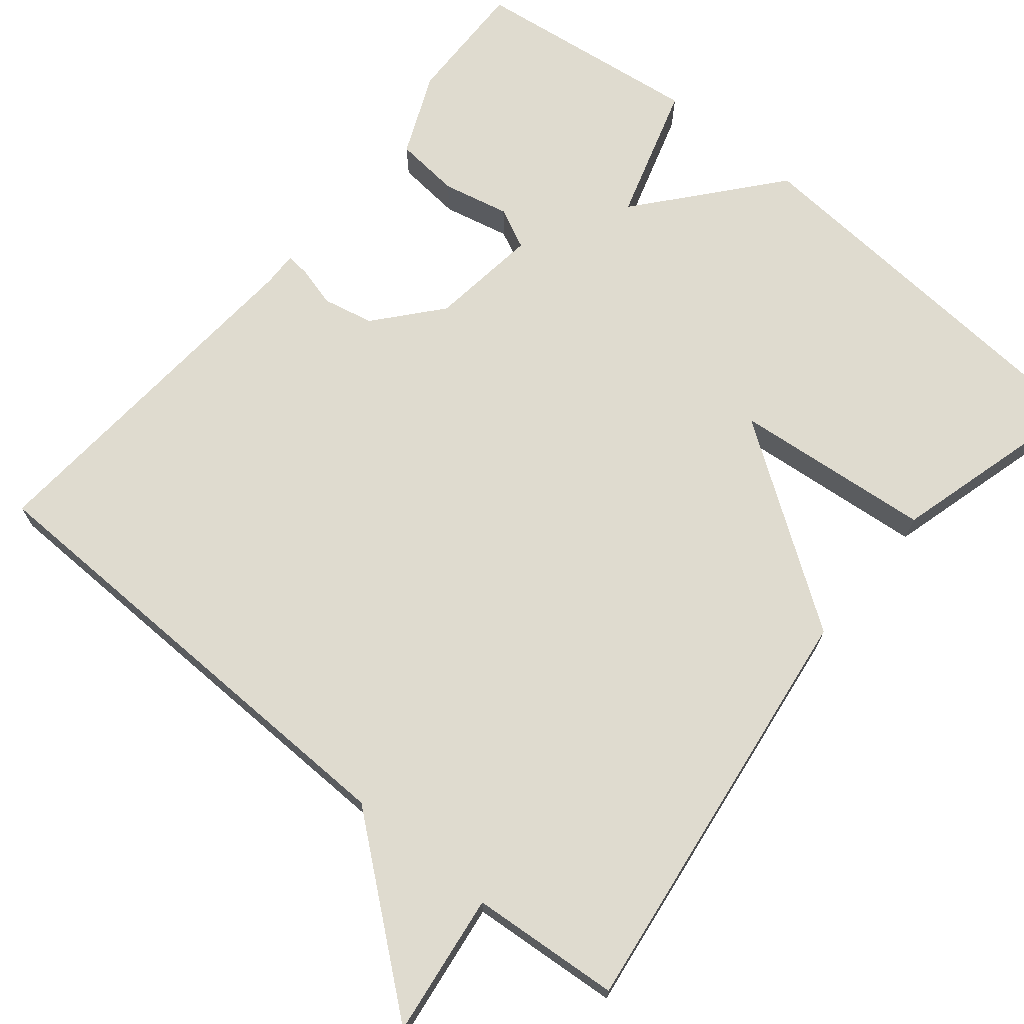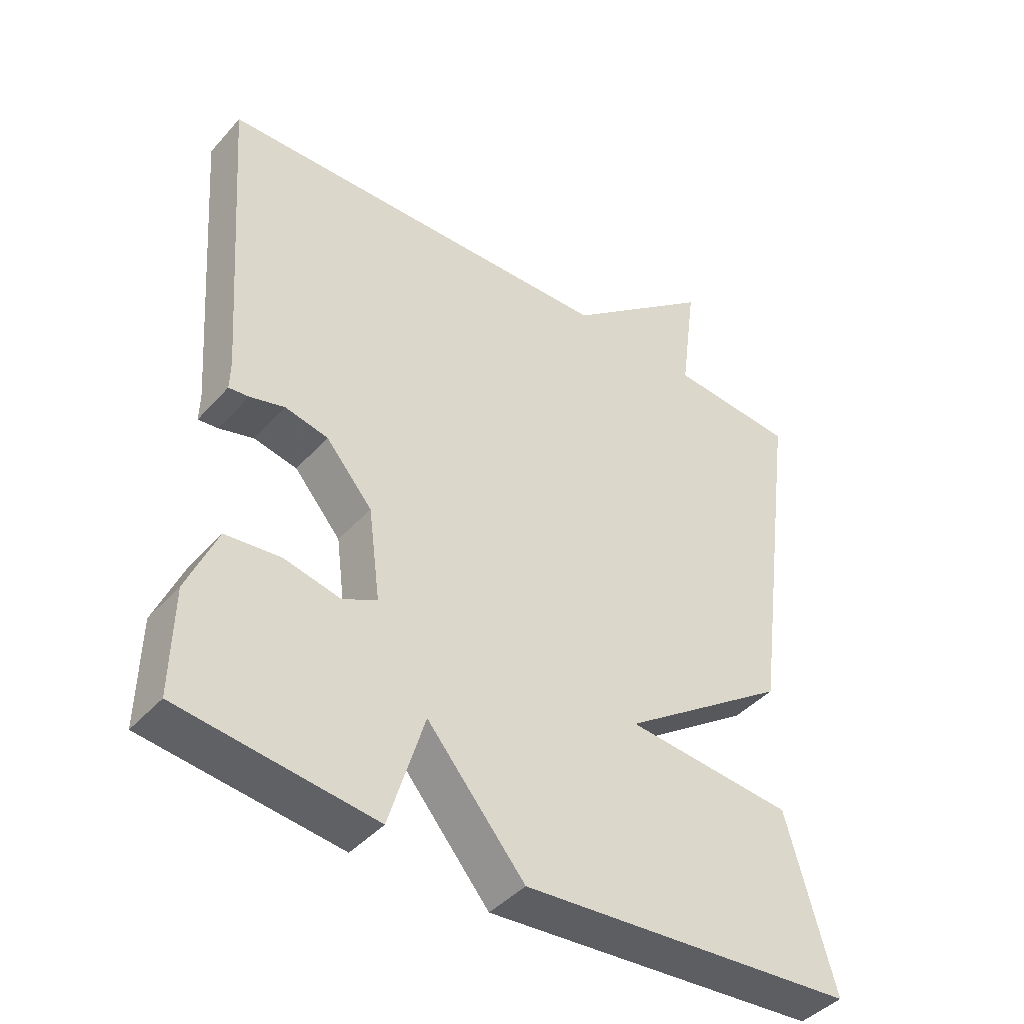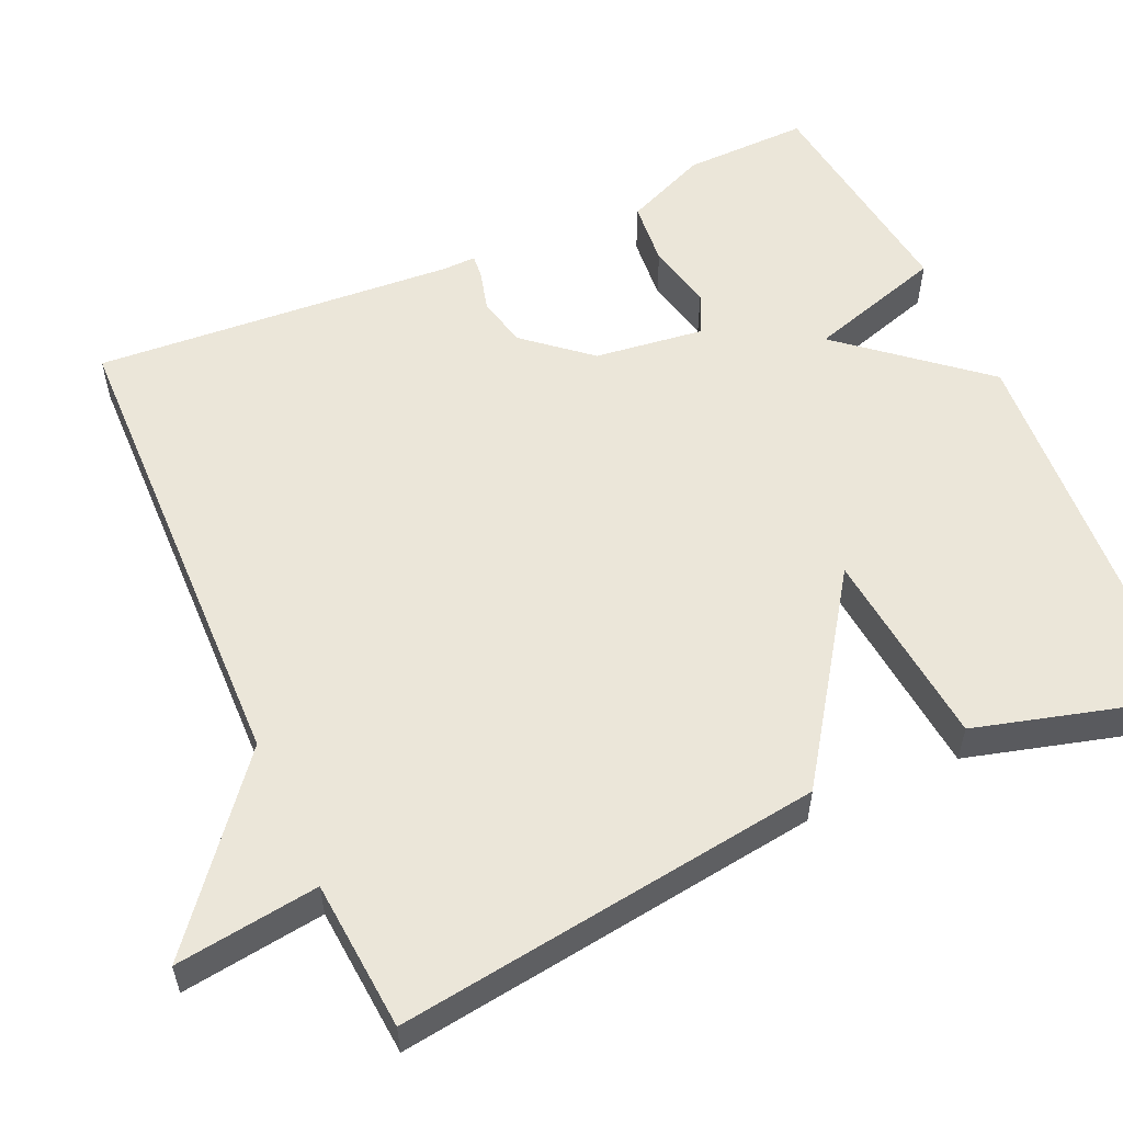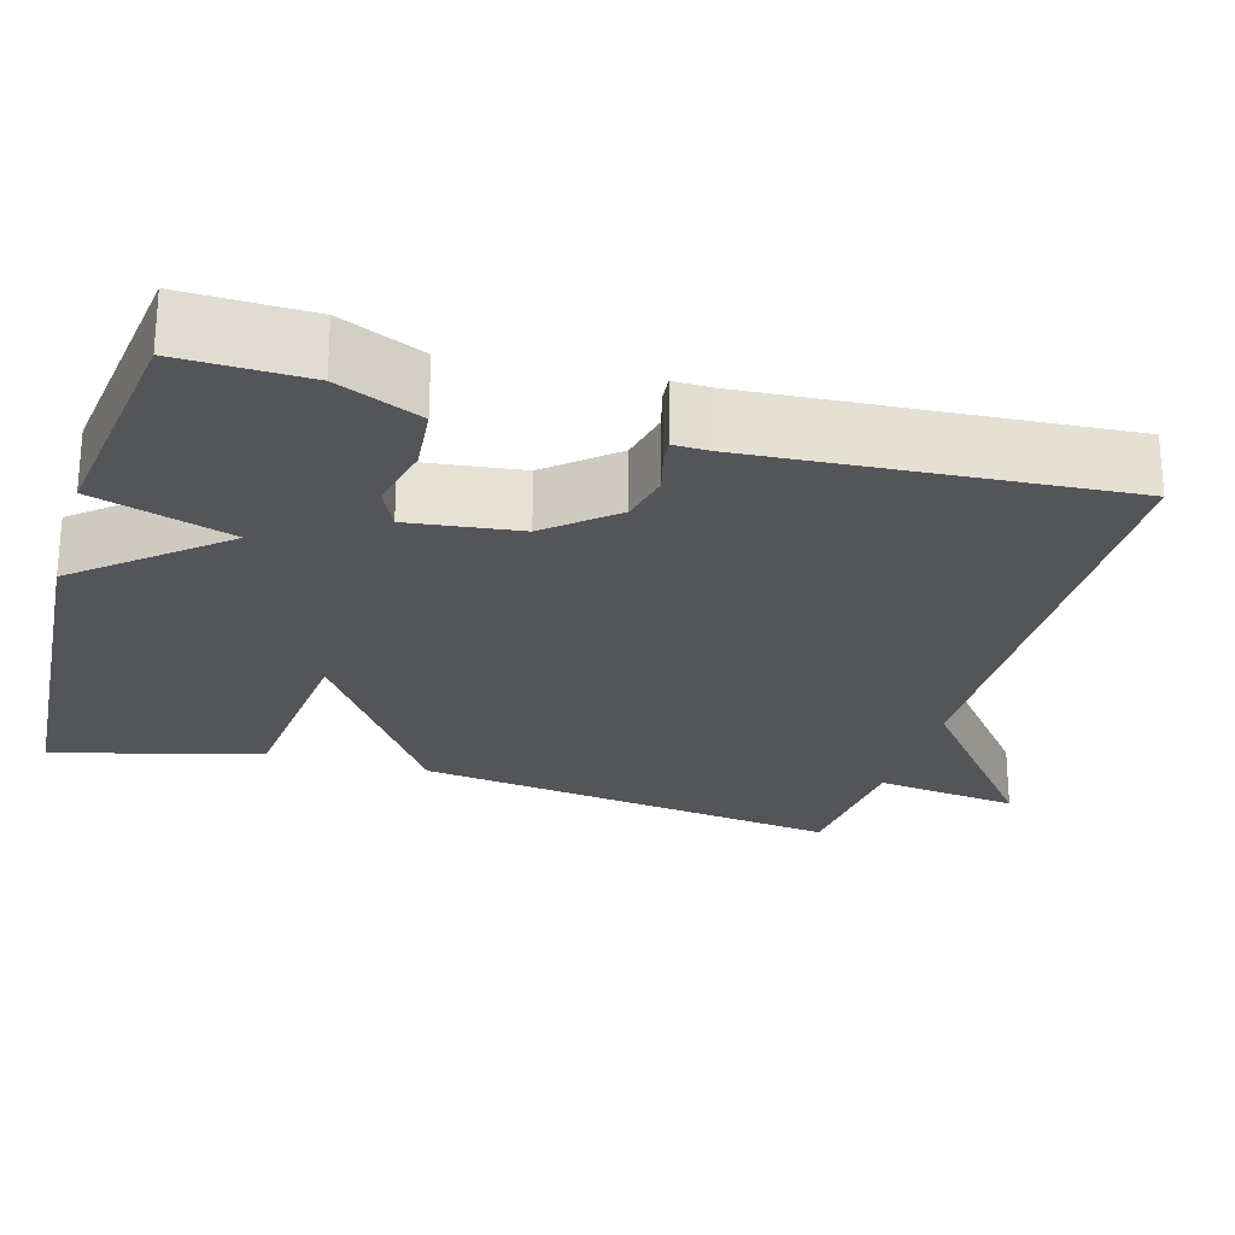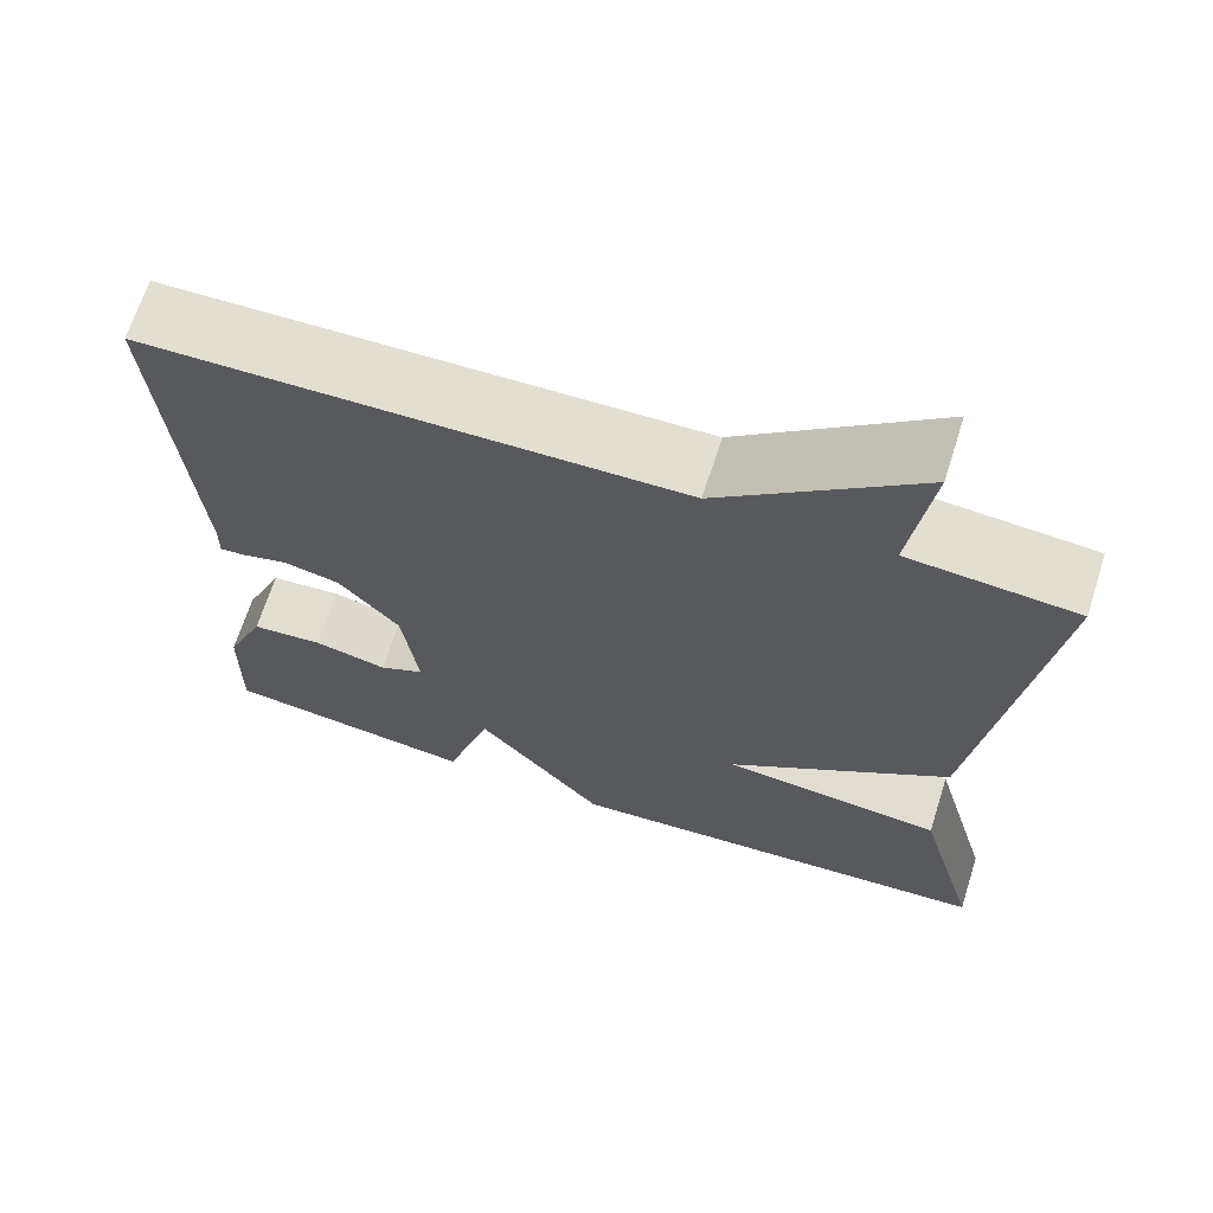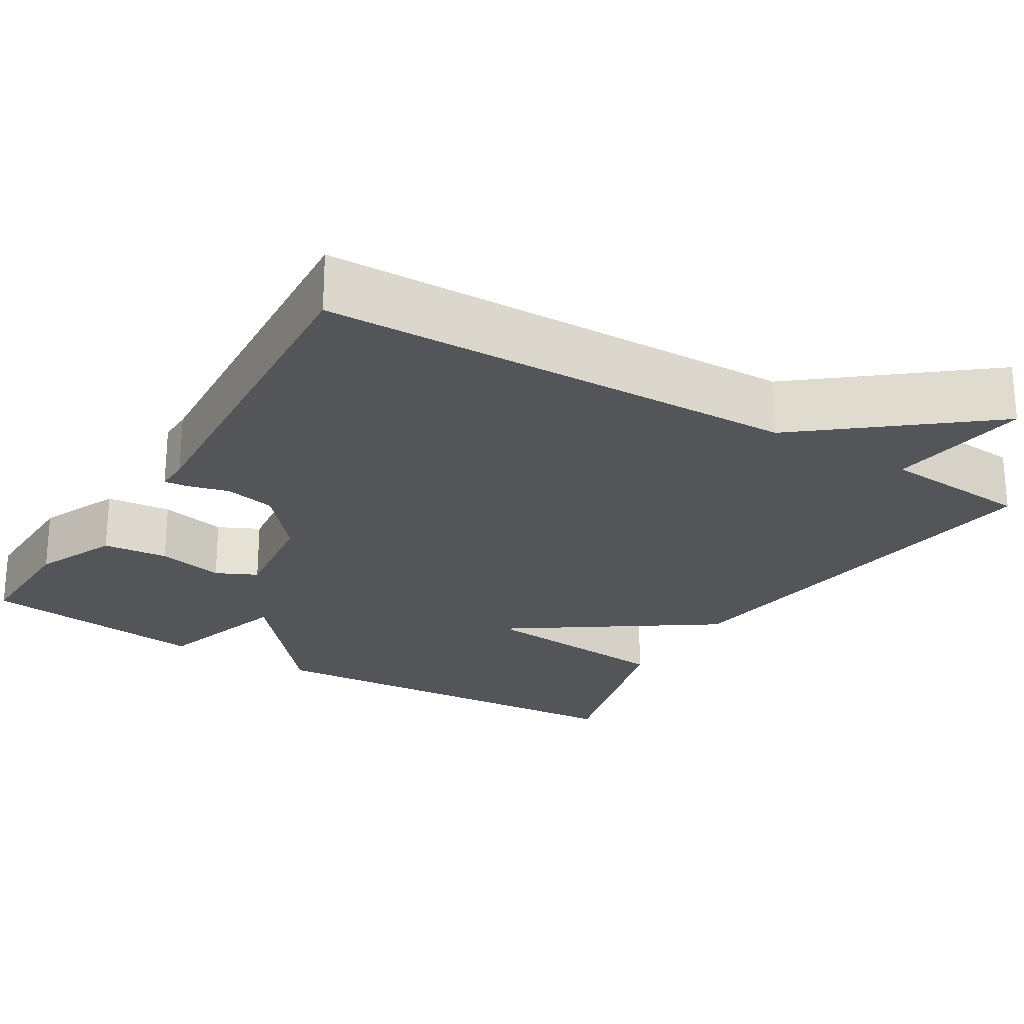
<metadata>
{"format":"obj","ext":"obj","renderer":"f3d","projection":"perspective","resolution":1024,"background":"white","views":[{"elev":70.5,"azim":39.4,"up":"+Y"},{"elev":-42.7,"azim":-38.0,"up":"+Z"},{"elev":55.9,"azim":65.7,"up":"+Y"},{"elev":-24.7,"azim":-106.2,"up":"+Y"},{"elev":67.4,"azim":17.7,"up":"+Z"},{"elev":-24.1,"azim":-31.5,"up":"+Y"}]}
</metadata>
<code>
v 0.5 0.07 -0.5
v -0.007 0.07 -0.537
v -0.154 0.07 -0.363
v -0.207 0.07 -0.537
v -0.5 0.07 -0.5
v -0.497 0.07 -0.341
v -0.452 0.07 -0.236
v -0.369 0.07 -0.228
v -0.284 0.07 -0.247
v -0.232 0.07 -0.222
v -0.25 0.07 -0.083
v -0.32 0.07 -0.001
v -0.385 0.07 0.013
v -0.437 0.07 -0.001
v -0.467 0.07 -0.004
v -0.466 0.07 0.04
v -0.5 0.07 0.5
v 0.109 0.07 0.515
v 0.333 0.07 0.697
v 0.309 0.07 0.515
v 0.5 0.07 0.5
v 0.428 0.07 -0.041
v 0.174 0.07 -0.217
v 0.428 0.07 -0.241
v 0.5 0 -0.5
v -0.007 0 -0.537
v -0.154 0 -0.363
v -0.207 0 -0.537
v -0.5 0 -0.5
v -0.497 0 -0.341
v -0.452 0 -0.236
v -0.369 0 -0.228
v -0.284 0 -0.247
v -0.232 0 -0.222
v -0.25 0 -0.083
v -0.32 0 -0.001
v -0.385 0 0.013
v -0.437 0 -0.001
v -0.467 0 -0.004
v -0.466 0 0.04
v -0.5 0 0.5
v 0.109 0 0.515
v 0.333 0 0.697
v 0.309 0 0.515
v 0.5 0 0.5
v 0.428 0 -0.041
v 0.174 0 -0.217
v 0.428 0 -0.241
f 1 2 3
f 24 1 3
f 23 24 3
f 22 23 3
f 21 22 3
f 20 21 3
f 18 19 20 3
f 16 17 18
f 15 16 18
f 14 15 18
f 13 14 18
f 12 13 18
f 11 12 18
f 10 11 18 3
f 3 4 5
f 10 3 5
f 9 10 5
f 7 8 9
f 6 7 9
f 5 6 9
f 27 26 25
f 27 25 48
f 27 48 47
f 27 47 46
f 27 46 45
f 27 45 44
f 27 44 43 42
f 42 41 40
f 42 40 39
f 42 39 38
f 42 38 37
f 42 37 36
f 42 36 35
f 27 42 35 34
f 29 28 27
f 29 27 34
f 29 34 33
f 33 32 31
f 33 31 30
f 33 30 29
f 1 25 26 2
f 2 26 27 3
f 3 27 28 4
f 4 28 29 5
f 5 29 30 6
f 6 30 31 7
f 7 31 32 8
f 8 32 33 9
f 9 33 34 10
f 10 34 35 11
f 11 35 36 12
f 12 36 37 13
f 13 37 38 14
f 14 38 39 15
f 15 39 40 16
f 16 40 41 17
f 17 41 42 18
f 18 42 43 19
f 19 43 44 20
f 20 44 45 21
f 21 45 46 22
f 22 46 47 23
f 23 47 48 24
f 24 48 25 1

</code>
